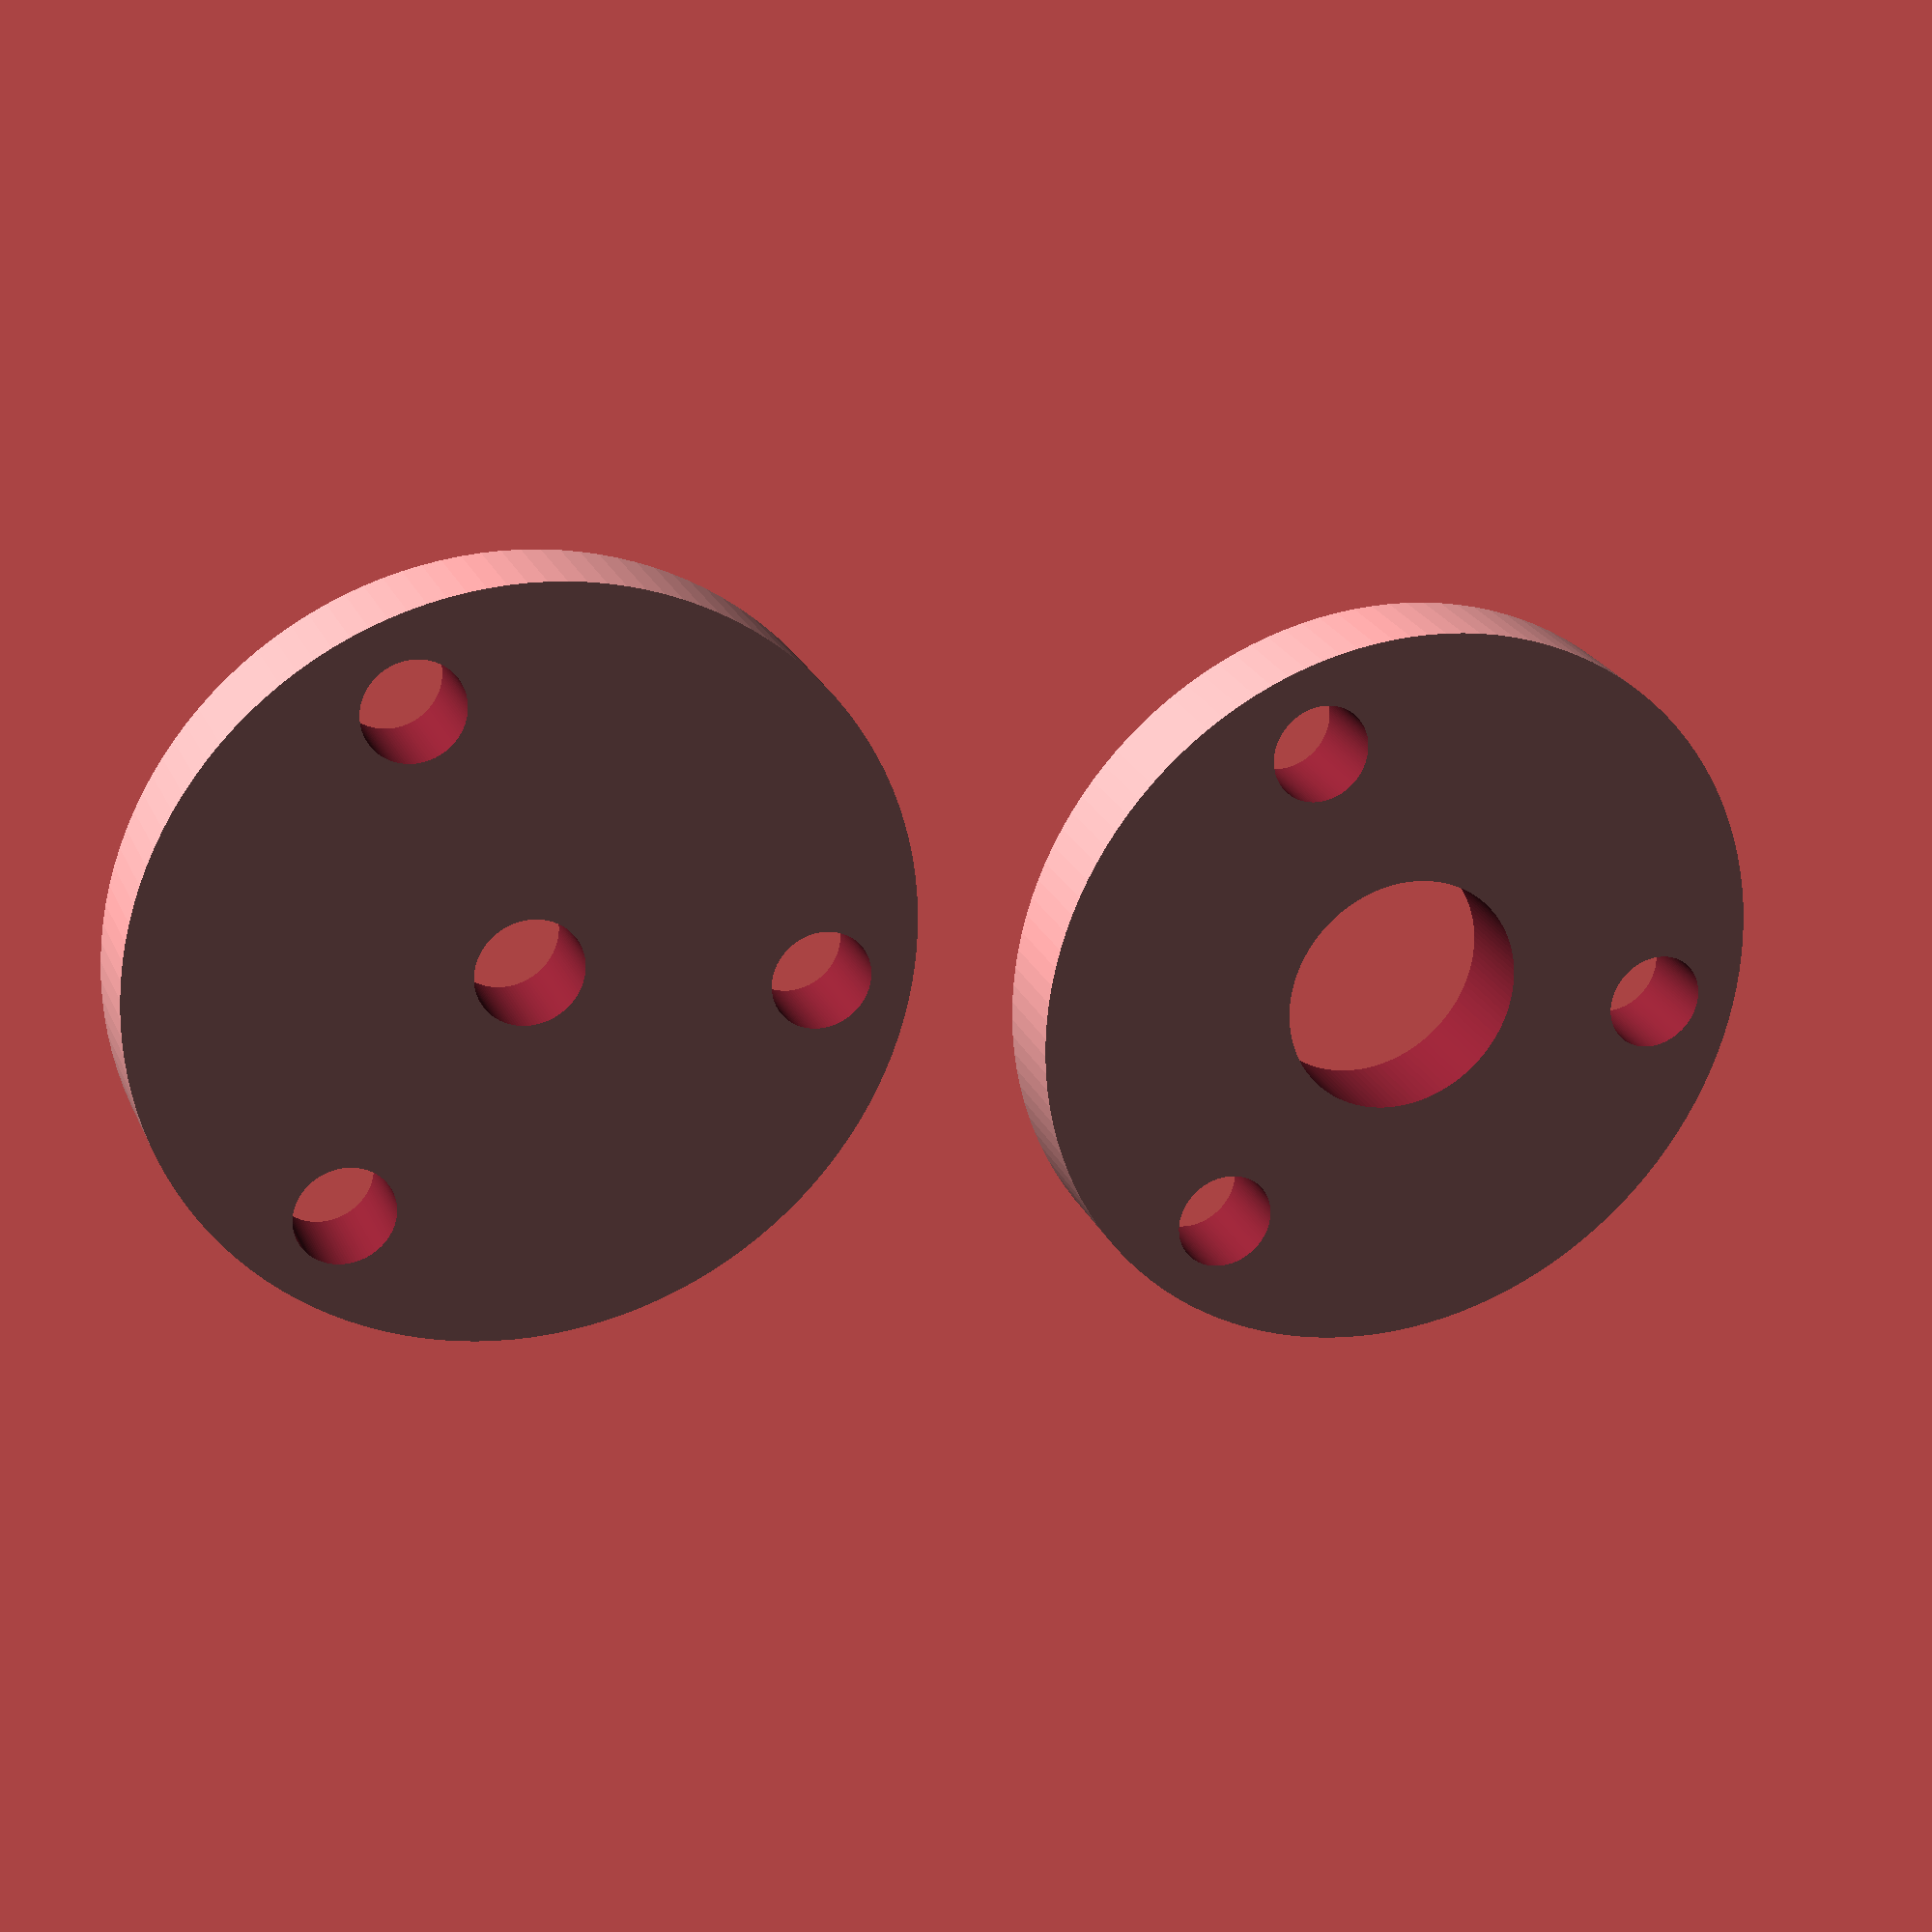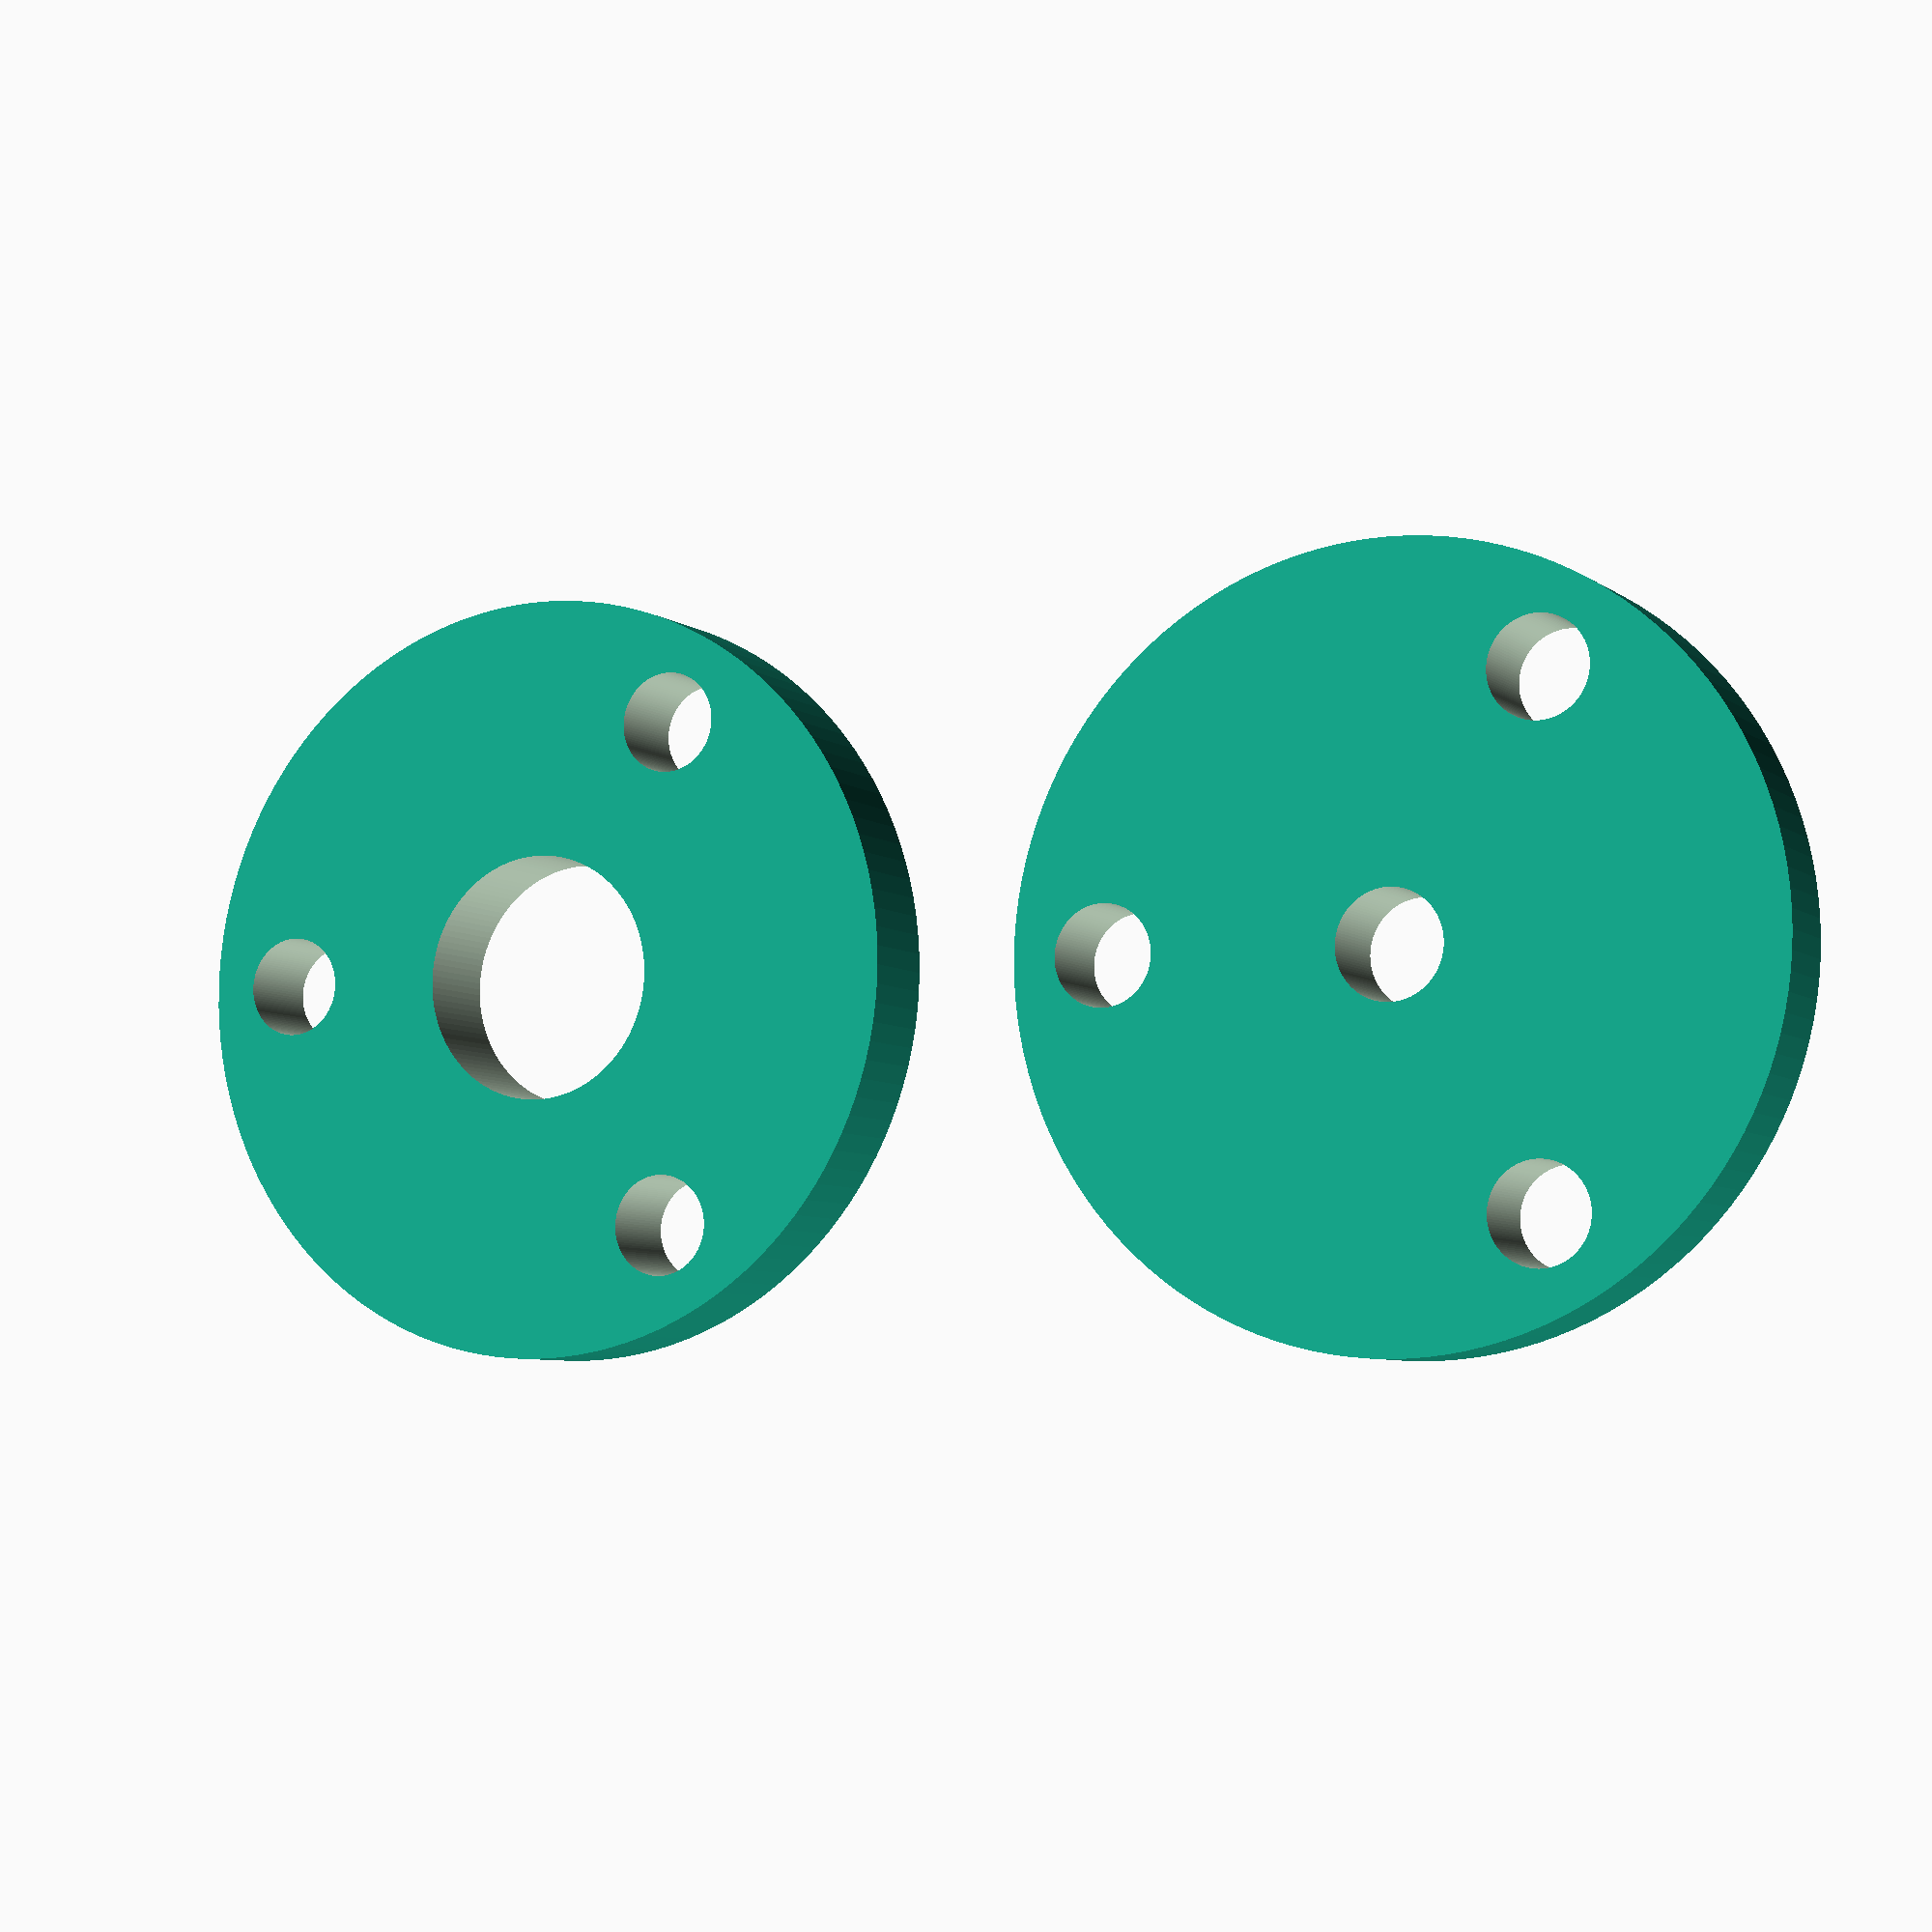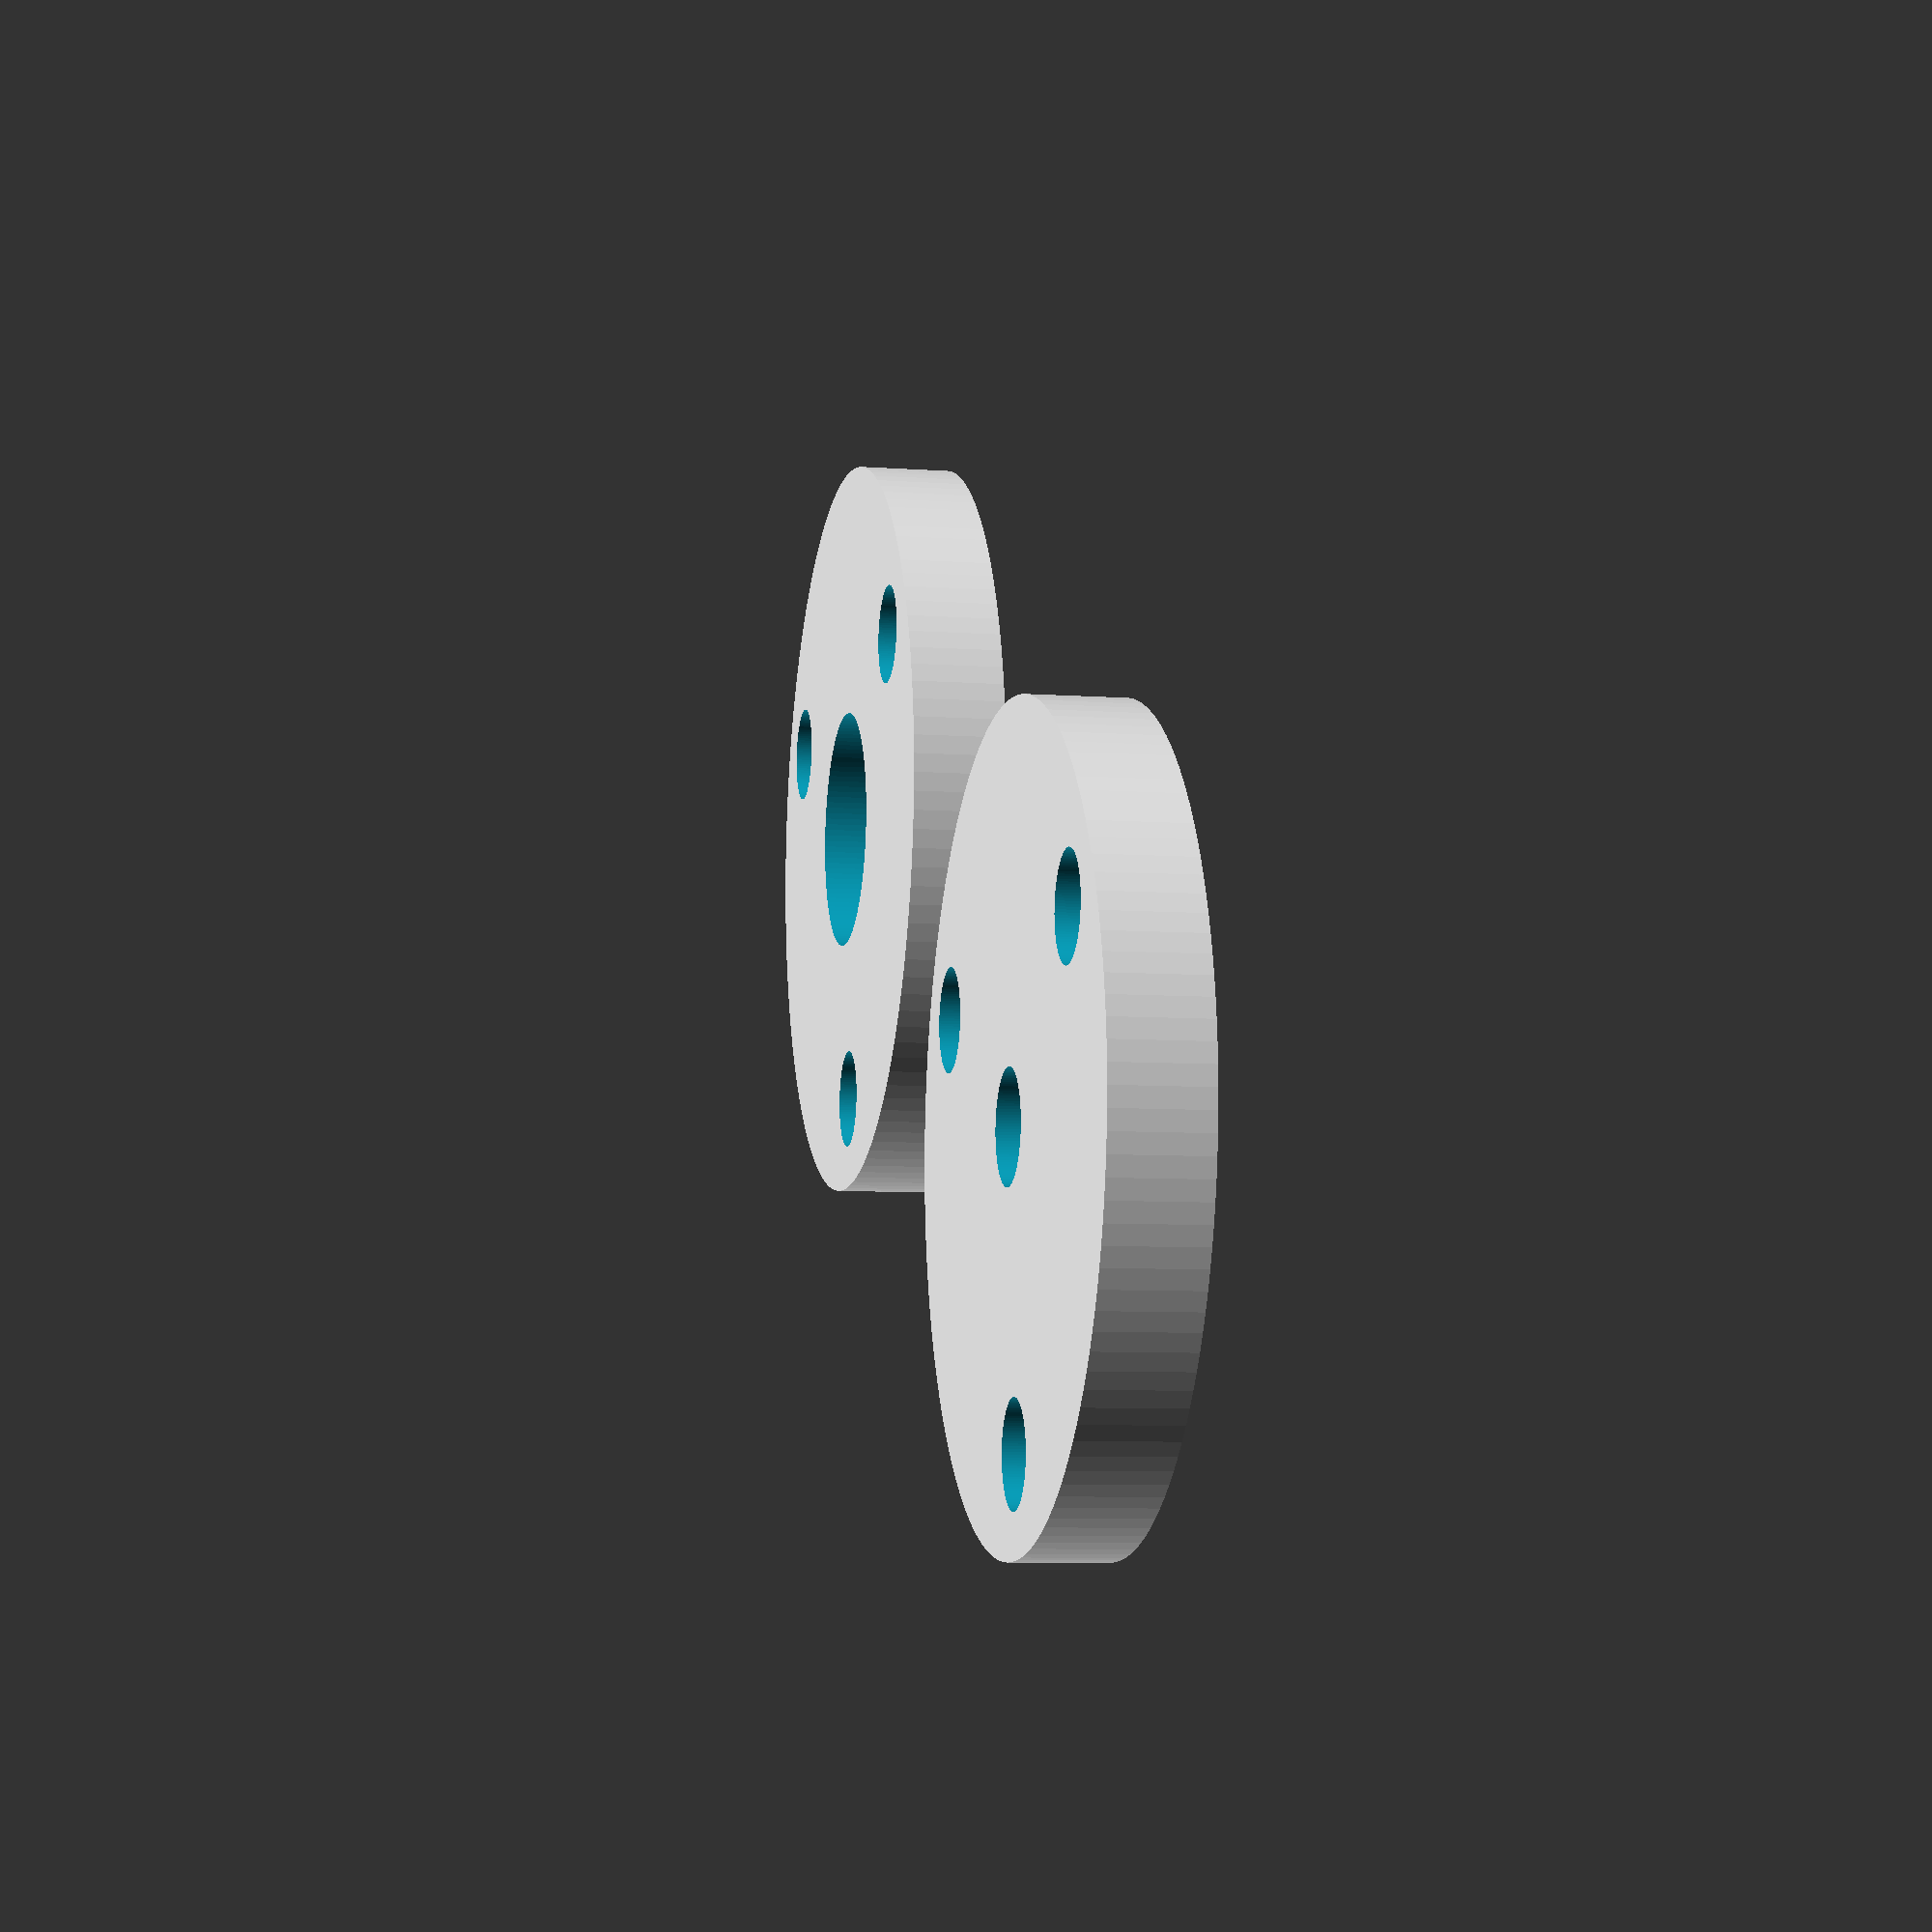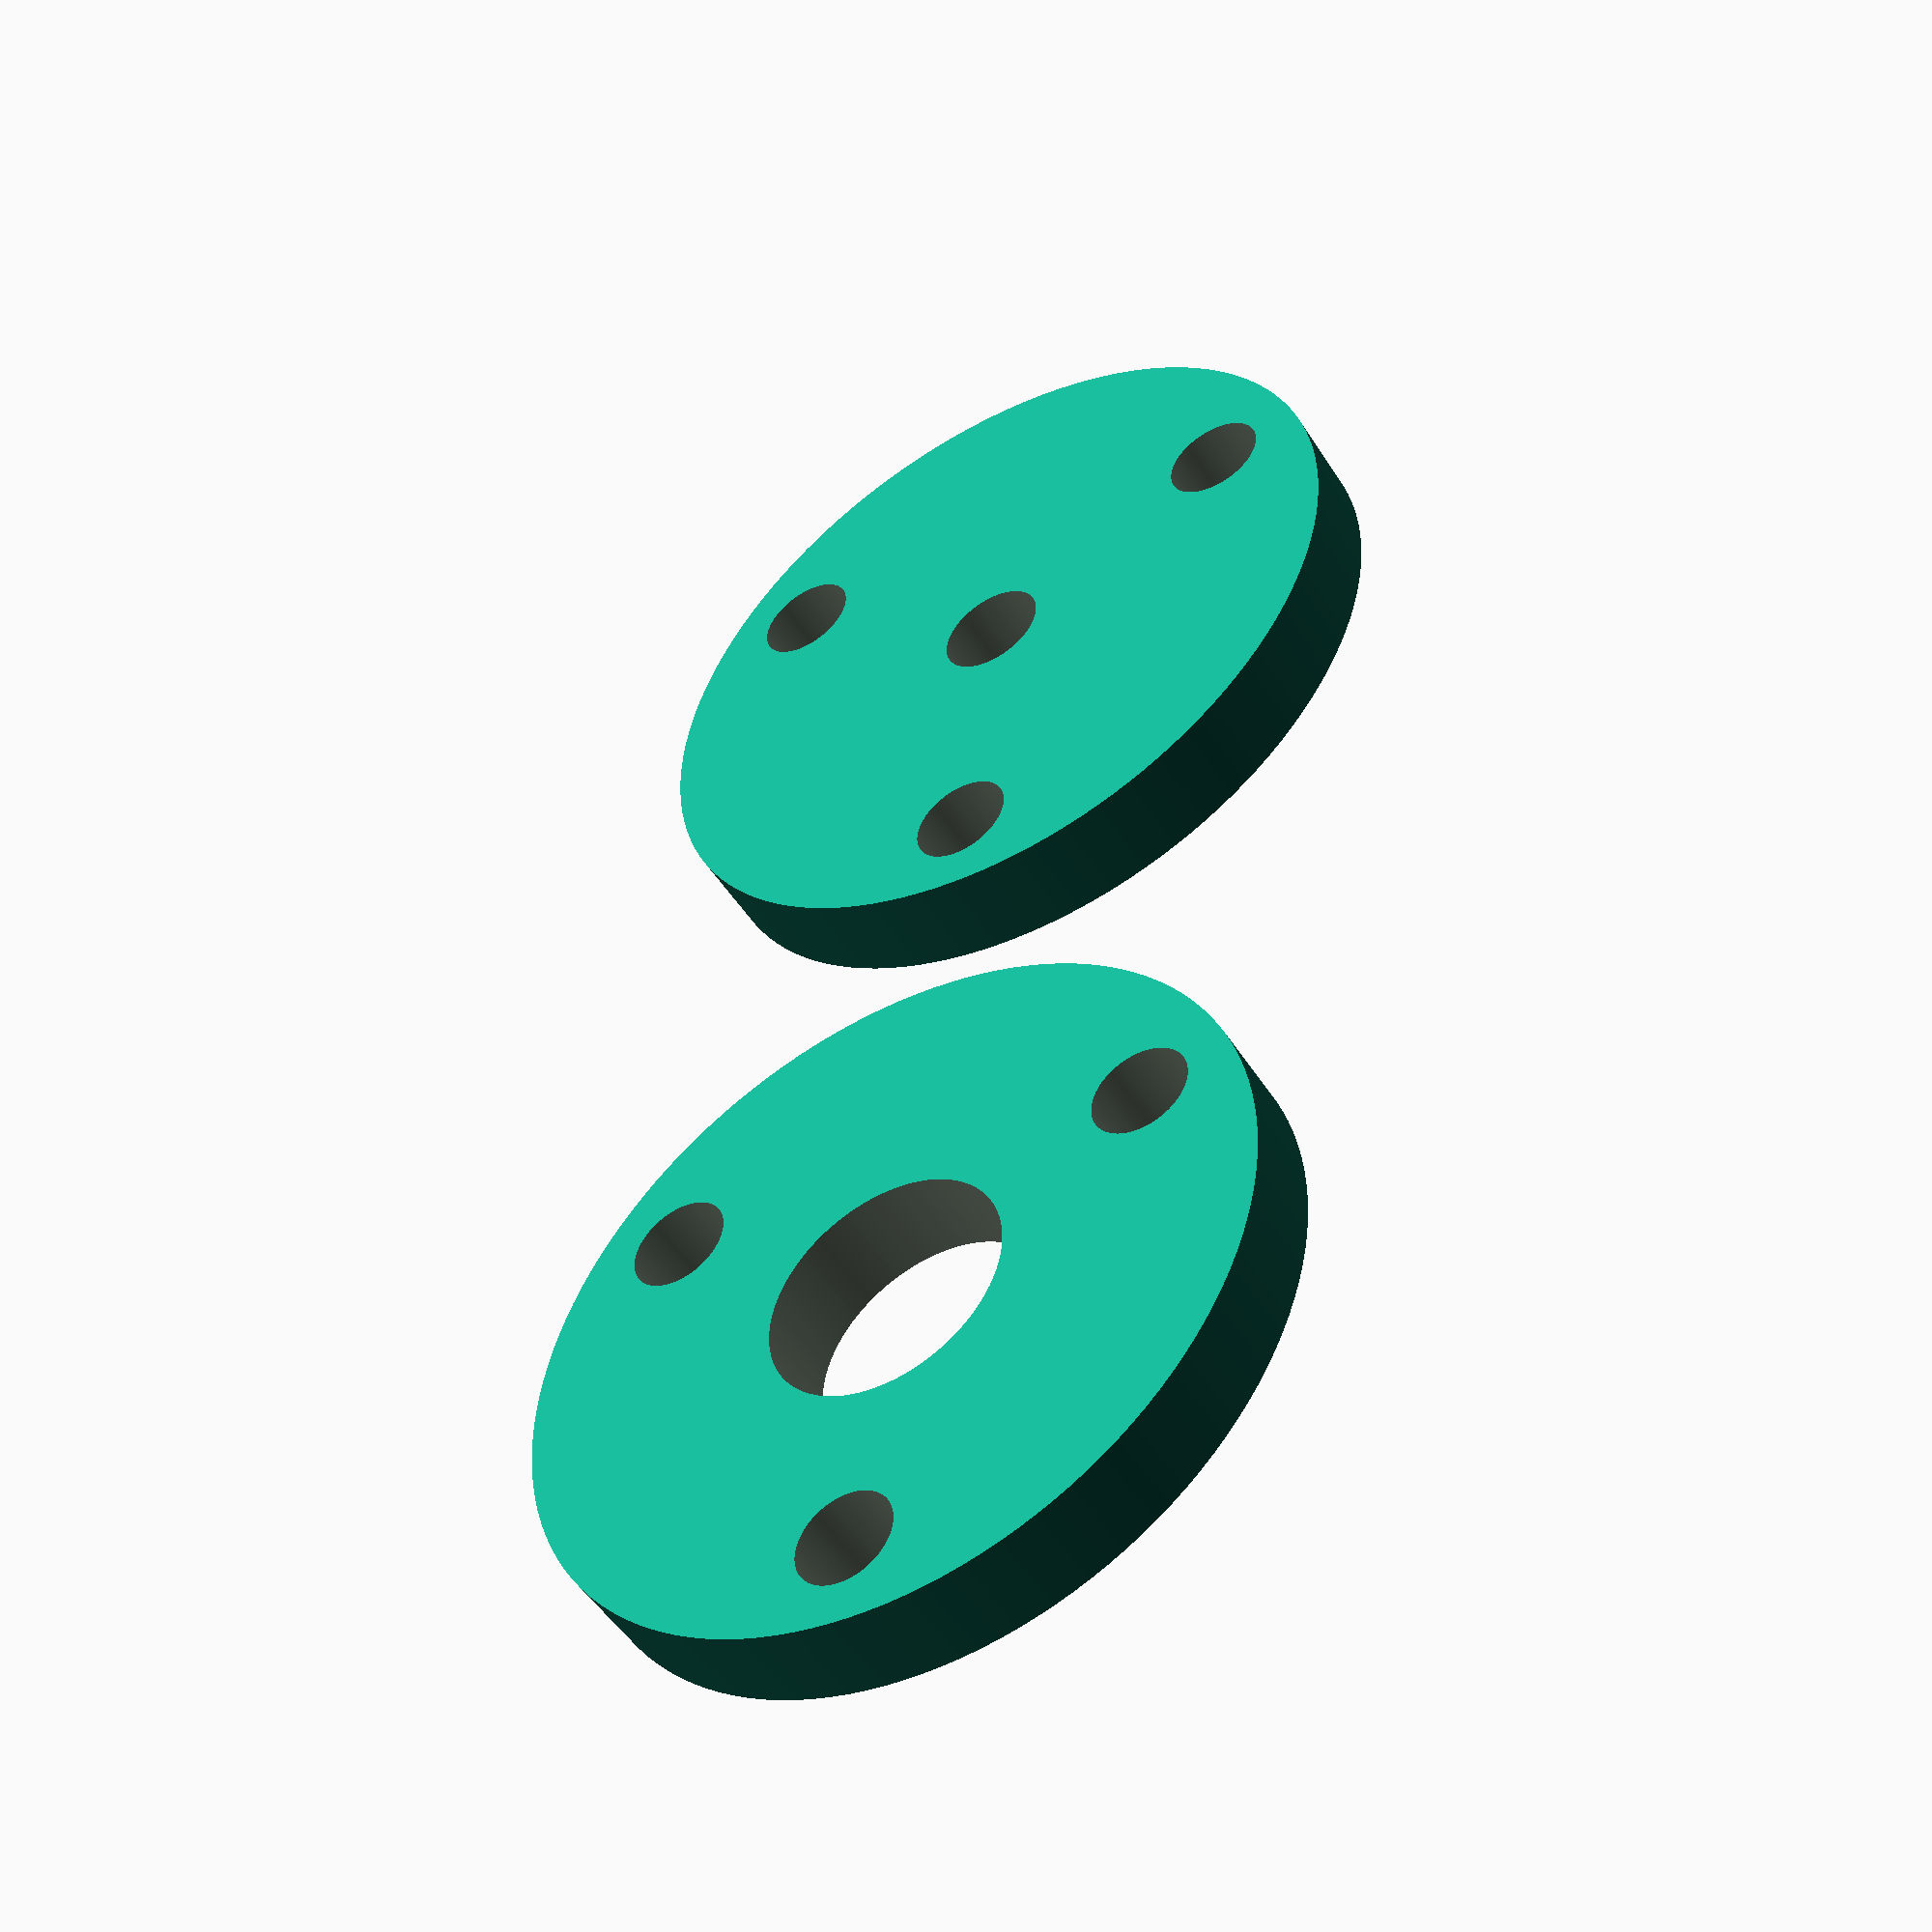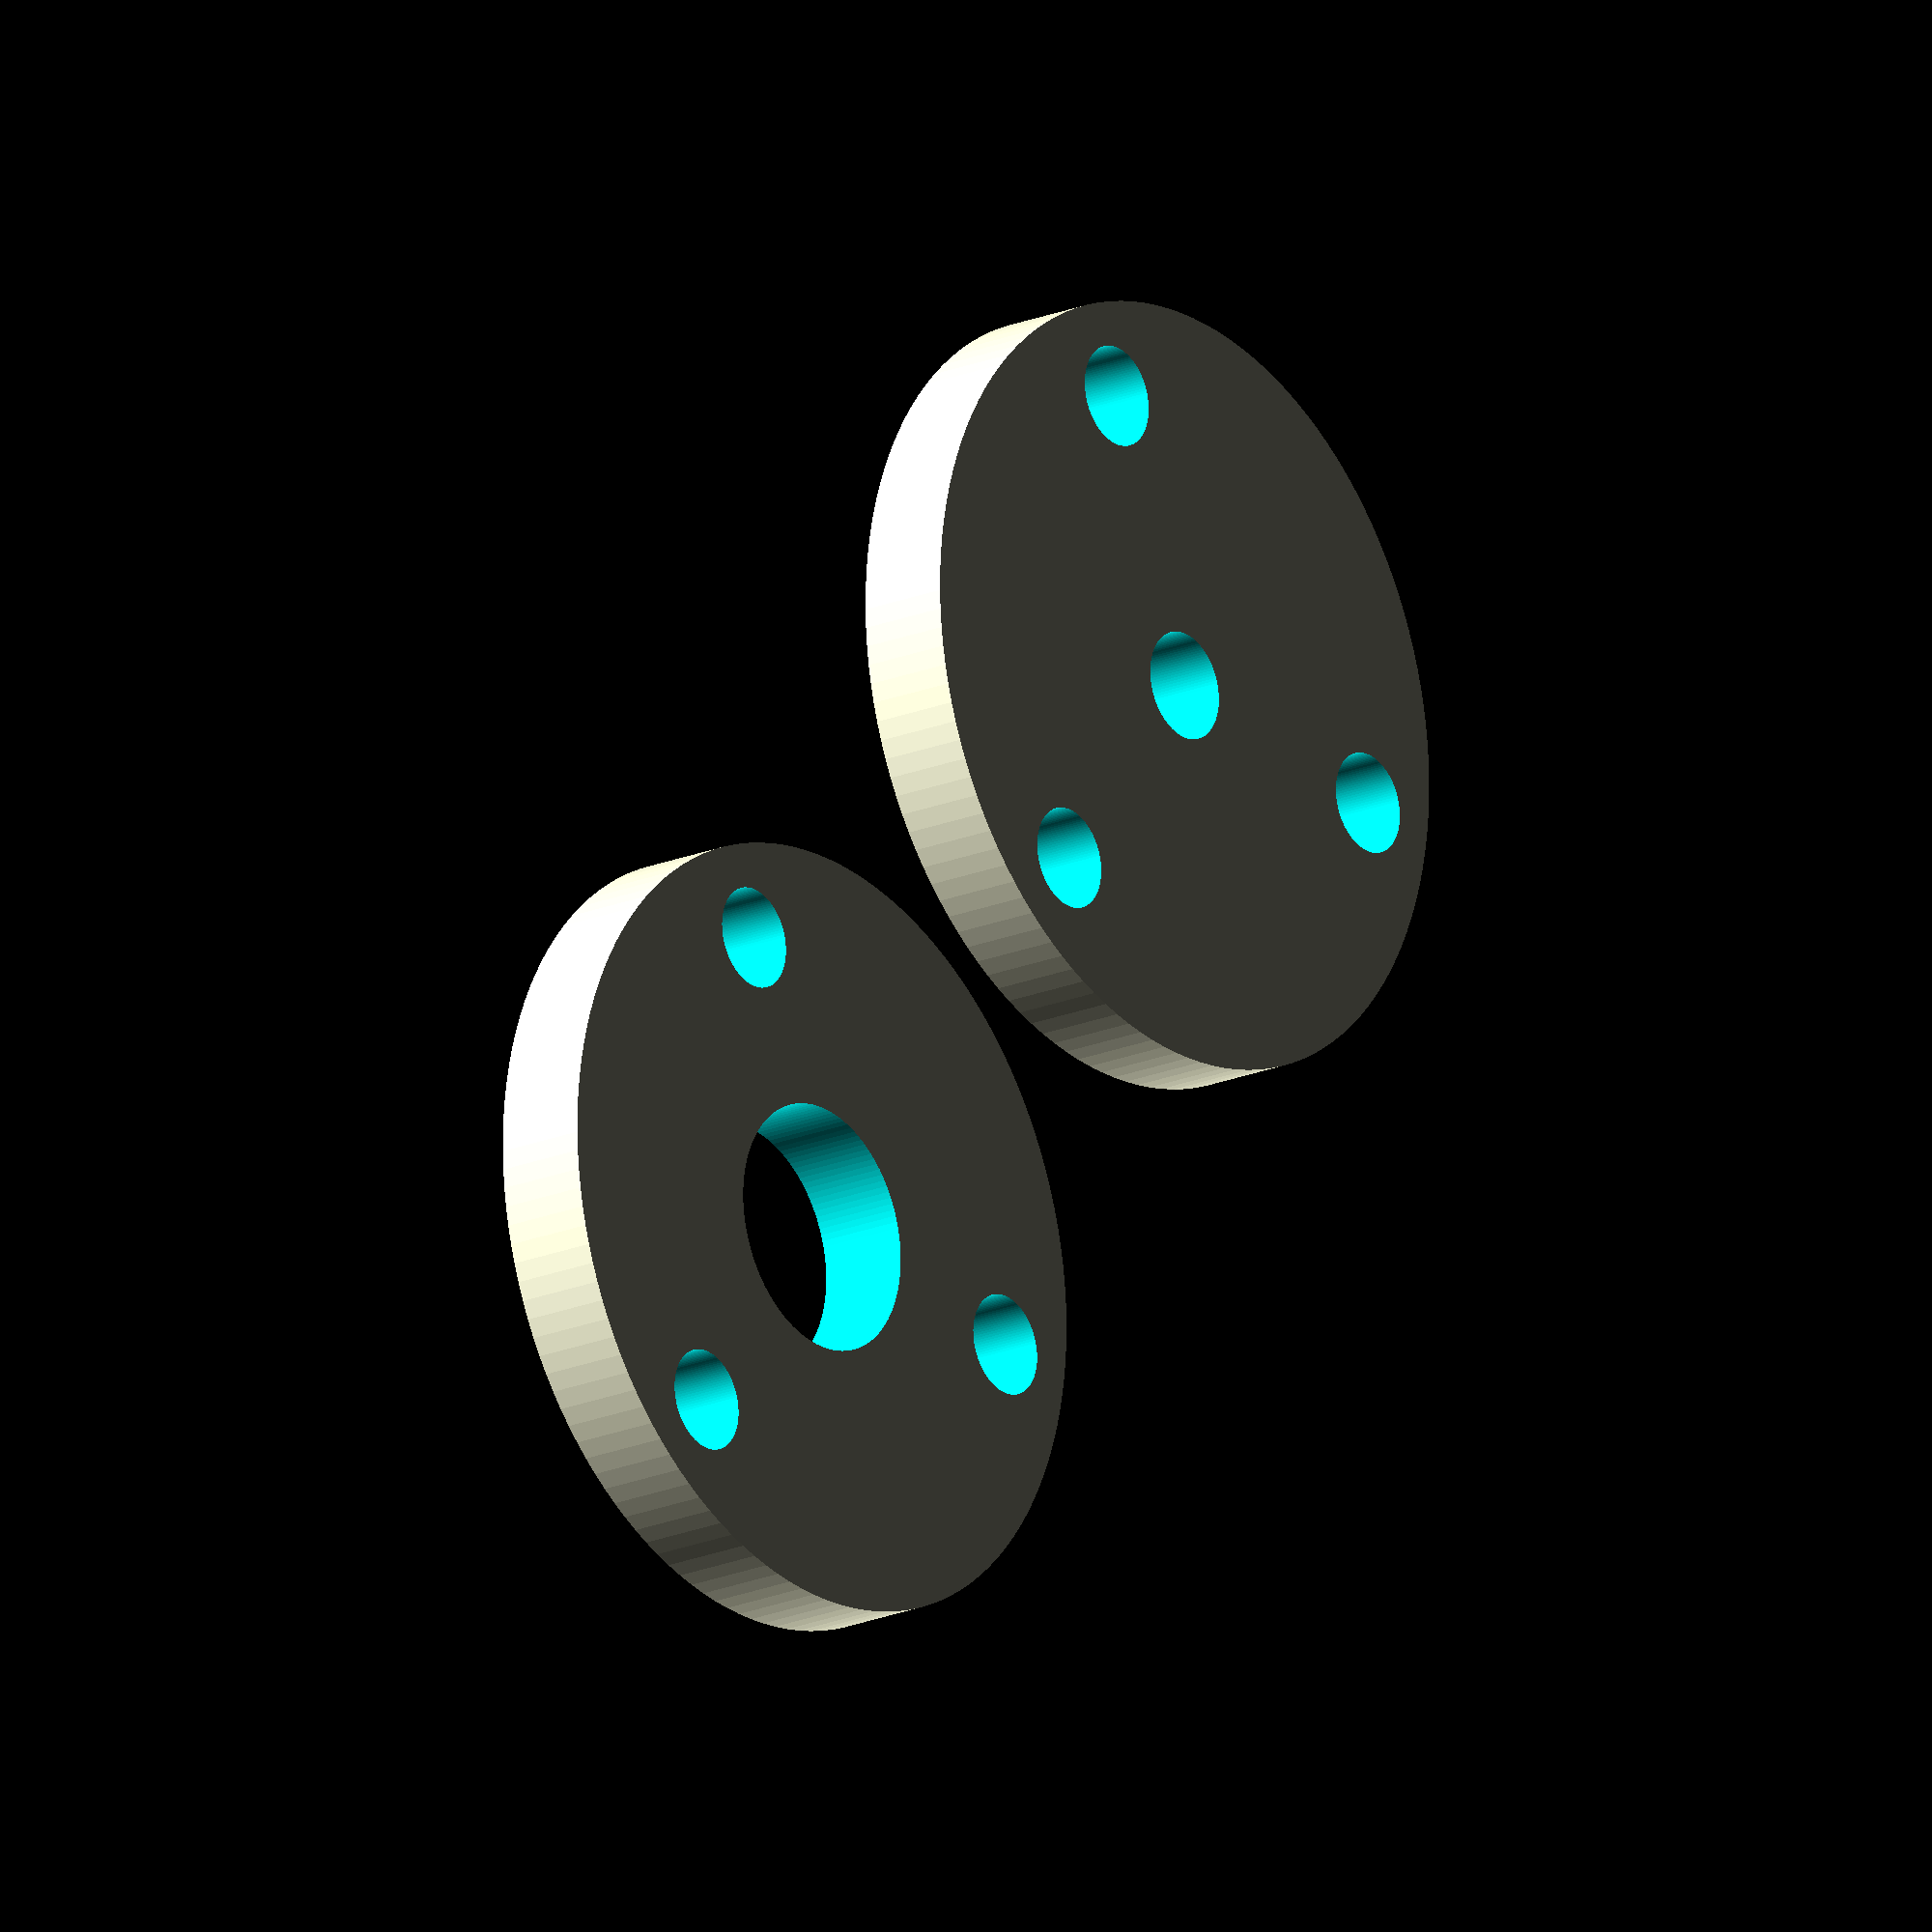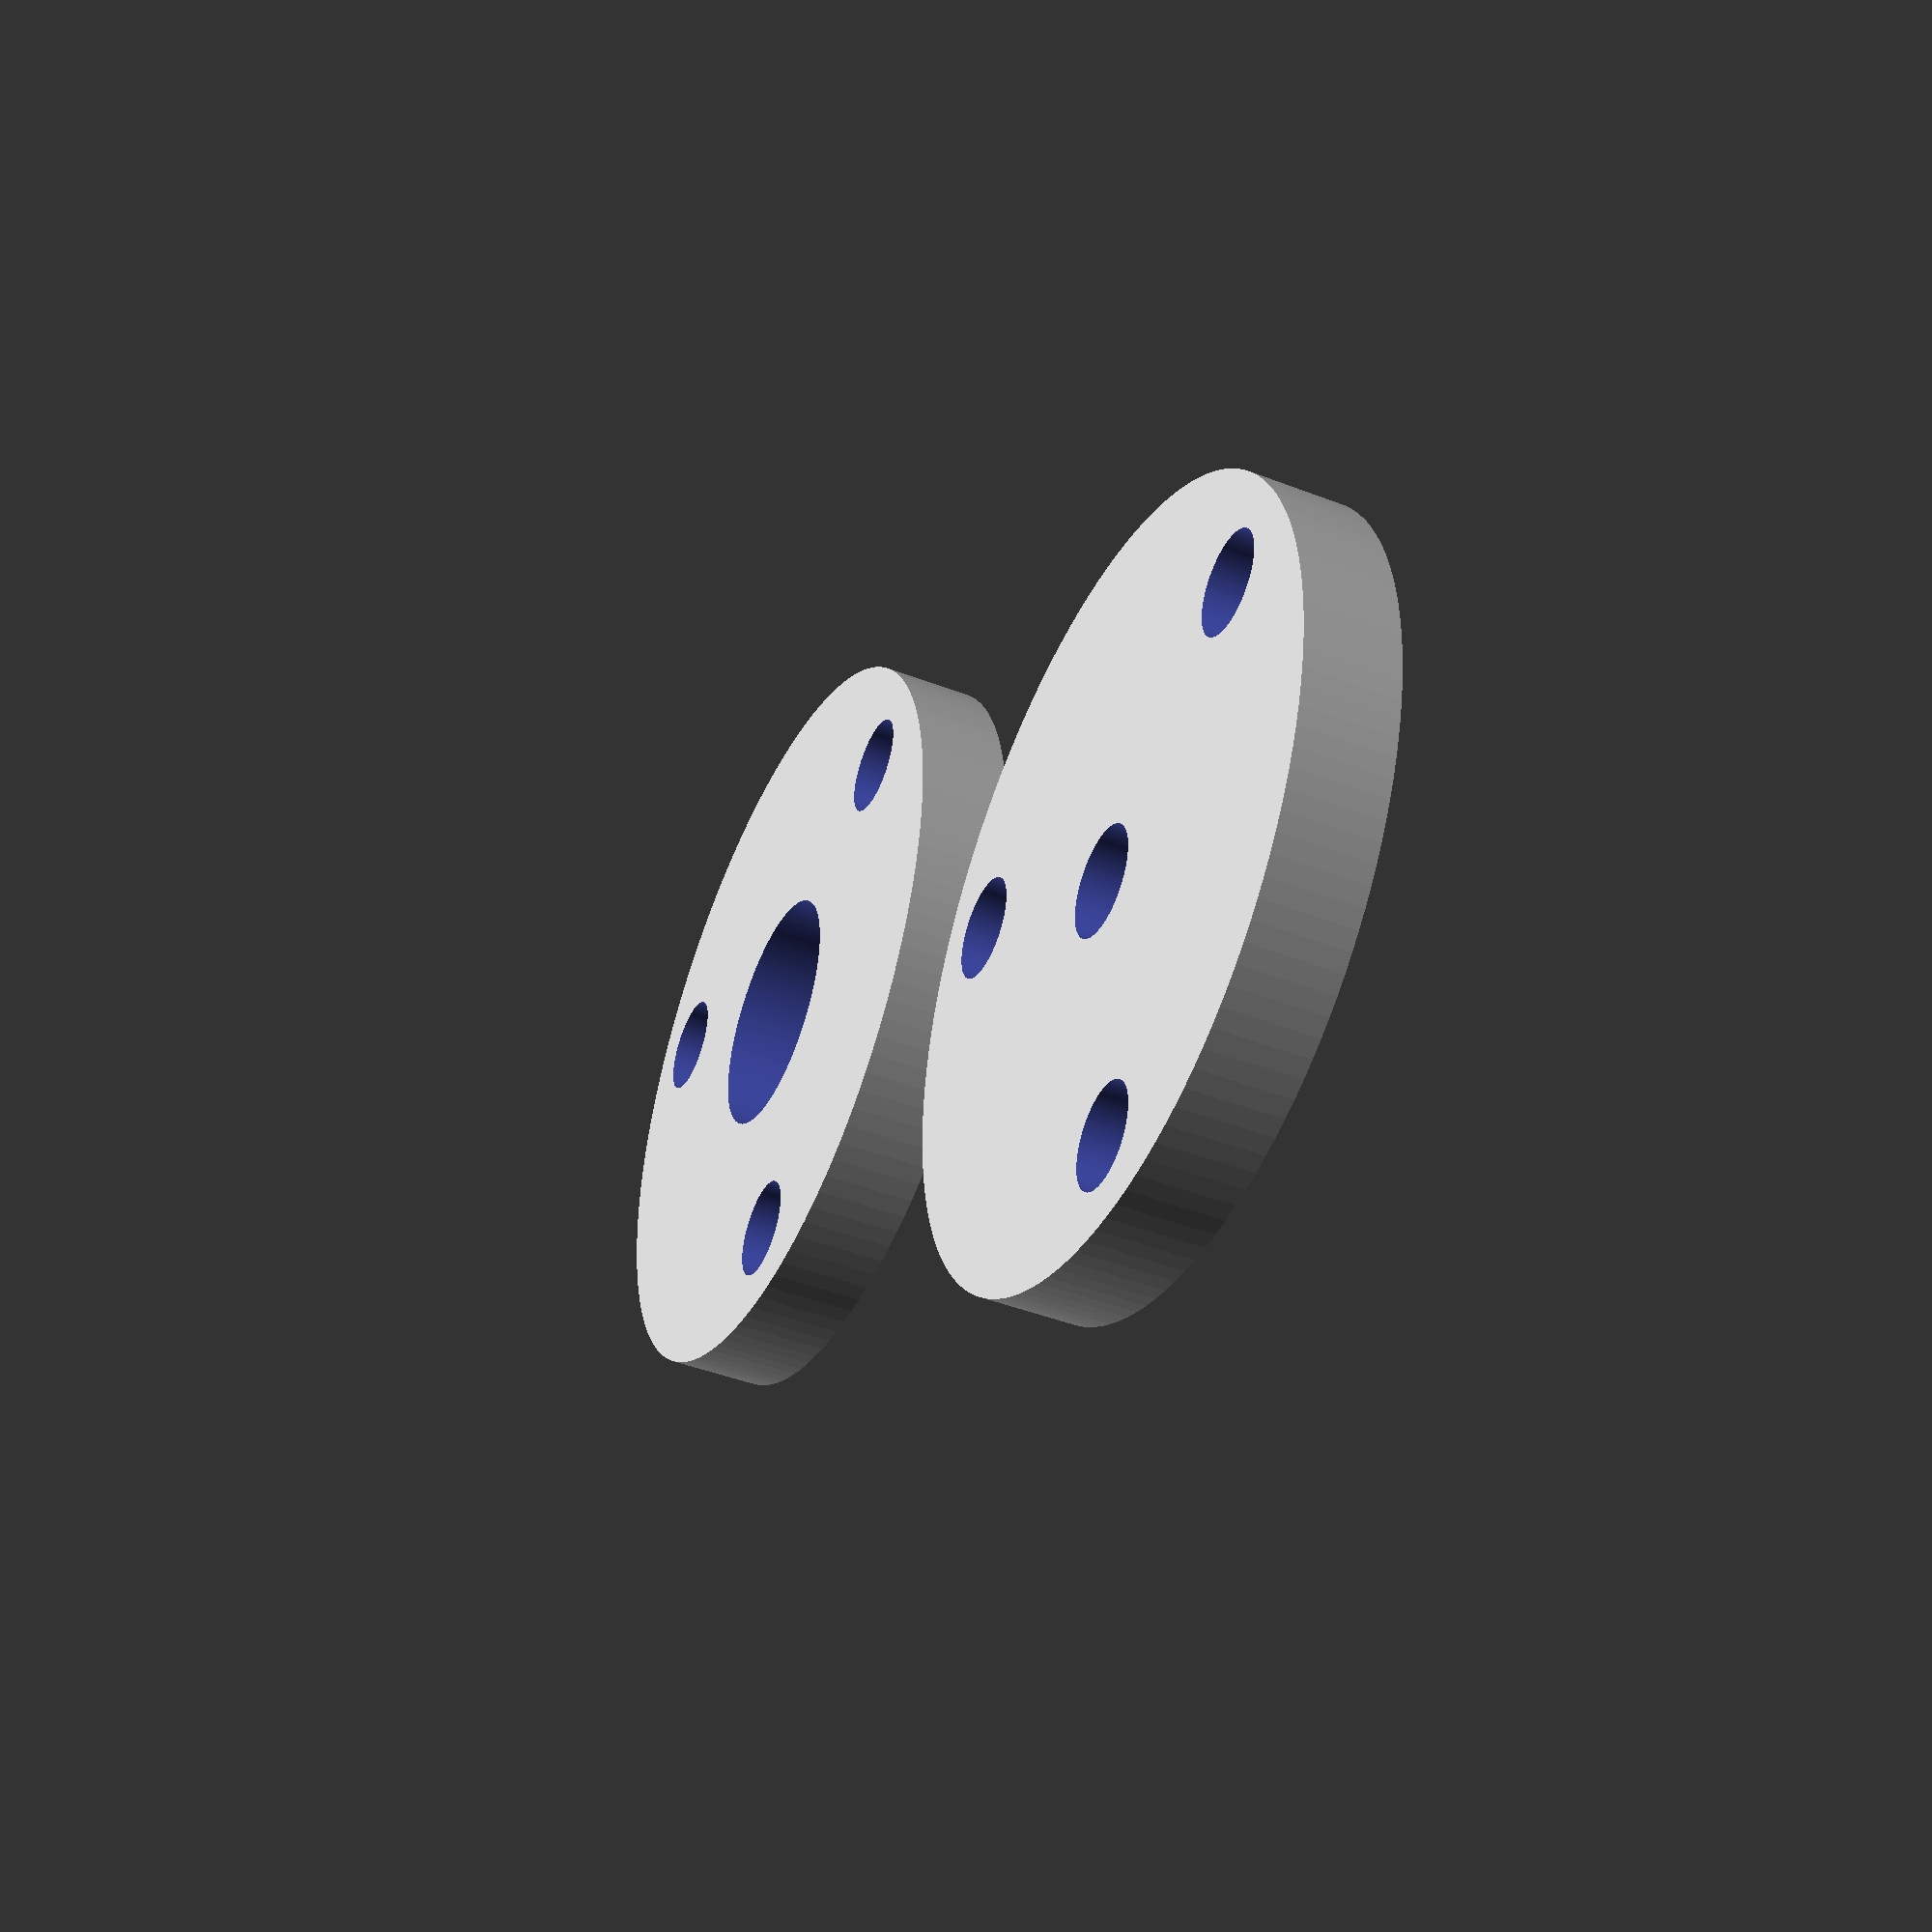
<openscad>

$inch = 25.4;

$coupler_d = $inch*1 + $inch/16;
$screw_d = 5 * $inch / 8;
$bolt_r = $inch/8;

//        radius of coupler + some clearance + diameter of bolt + some clearance
$out_r =  $coupler_d/2 + $inch/8 + $inch/4 + $inch/8;
$inner_motor_r = $inch/8 + 0.5;
$inner_screw_r = $screw_d/2 + 0.5;
$bolt_h_r = $inch/8 + 0.25;
$bolt_c_r = $out_r-$bolt_r*2;

$plate = $inch/4;

$detail = 128;

module retainer(outer_r, inner_r, bolt_hole_r, bolt_circle_r, thick) {
    difference() {
        cylinder(r=outer_r, h=thick, $fn=$detail);
        
        translate([0,0,-1]) {
            cylinder(r=inner_r, h=thick+2, $fn=$detail);
        }
    
        $bolt_count = 3;
        $radial_displacement = 360/3;
        for(bolt = [0:$bolt_count - 1]) {
            rotate([0,0,$radial_displacement * bolt]) {
                translate([bolt_circle_r, 0, -1]) {                
                    cylinder(r=bolt_hole_r, h=thick+2, $fn=$detail);
                }
            }
        }
    }
}

module make_parts() {
    translate([0,0,0]) {
        retainer($out_r, $inner_motor_r, $bolt_h_r, $bolt_c_r, $plate);
    }
    translate([$out_r*2+10,0,0]) {
        retainer($out_r, $inner_screw_r, $bolt_h_r, $bolt_c_r, $plate);
    }
}

$2d = 0;
if ($2d) {
    projection(cut=true) {
        translate([$out_r+5,$out_r+5,0]) {
             make_parts();
        }
    }
} else {
    translate([$out_r+5,$out_r+5,0]) {
        make_parts();
    }
}


</openscad>
<views>
elev=335.8 azim=169.7 roll=160.0 proj=p view=wireframe
elev=186.0 azim=179.4 roll=334.5 proj=p view=solid
elev=7.5 azim=205.7 roll=78.4 proj=p view=wireframe
elev=49.0 azim=82.7 roll=210.8 proj=p view=wireframe
elev=199.2 azim=231.5 roll=51.5 proj=o view=solid
elev=43.1 azim=327.8 roll=245.2 proj=p view=wireframe
</views>
